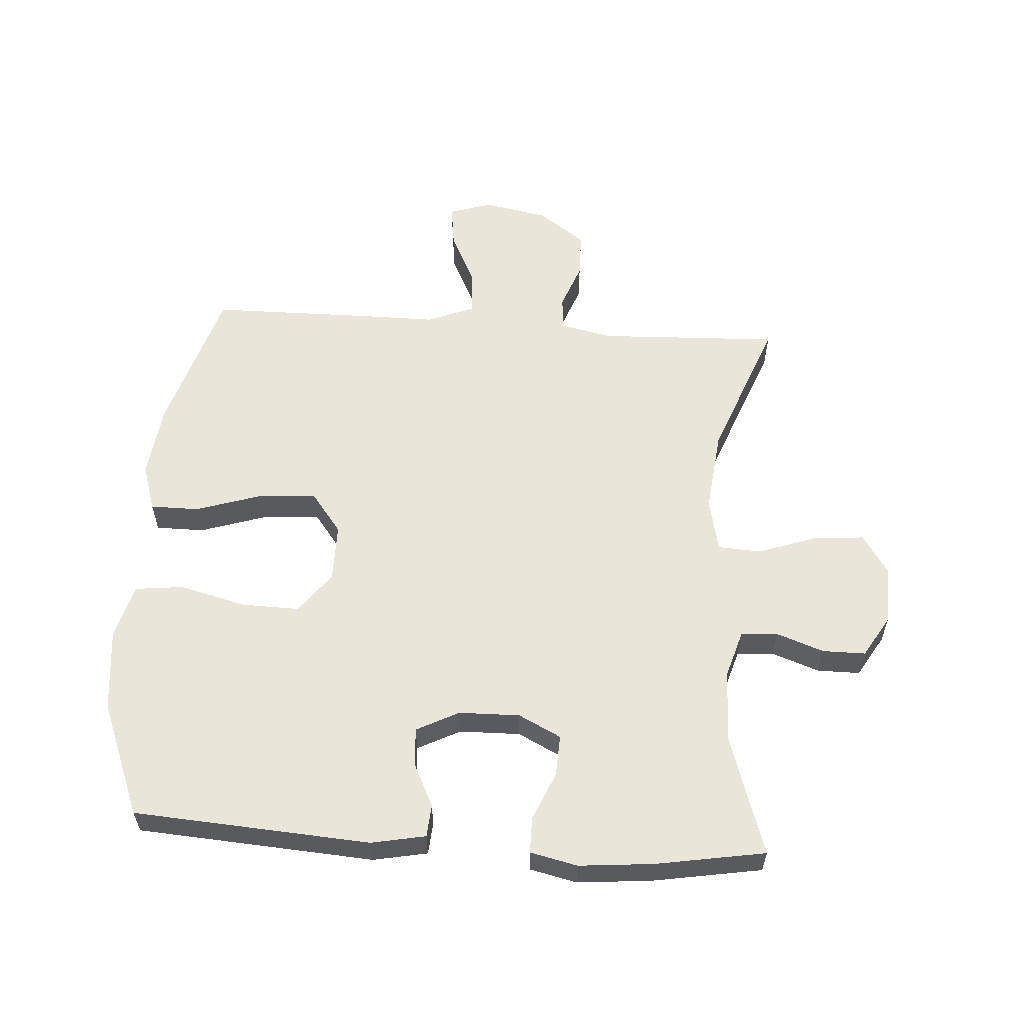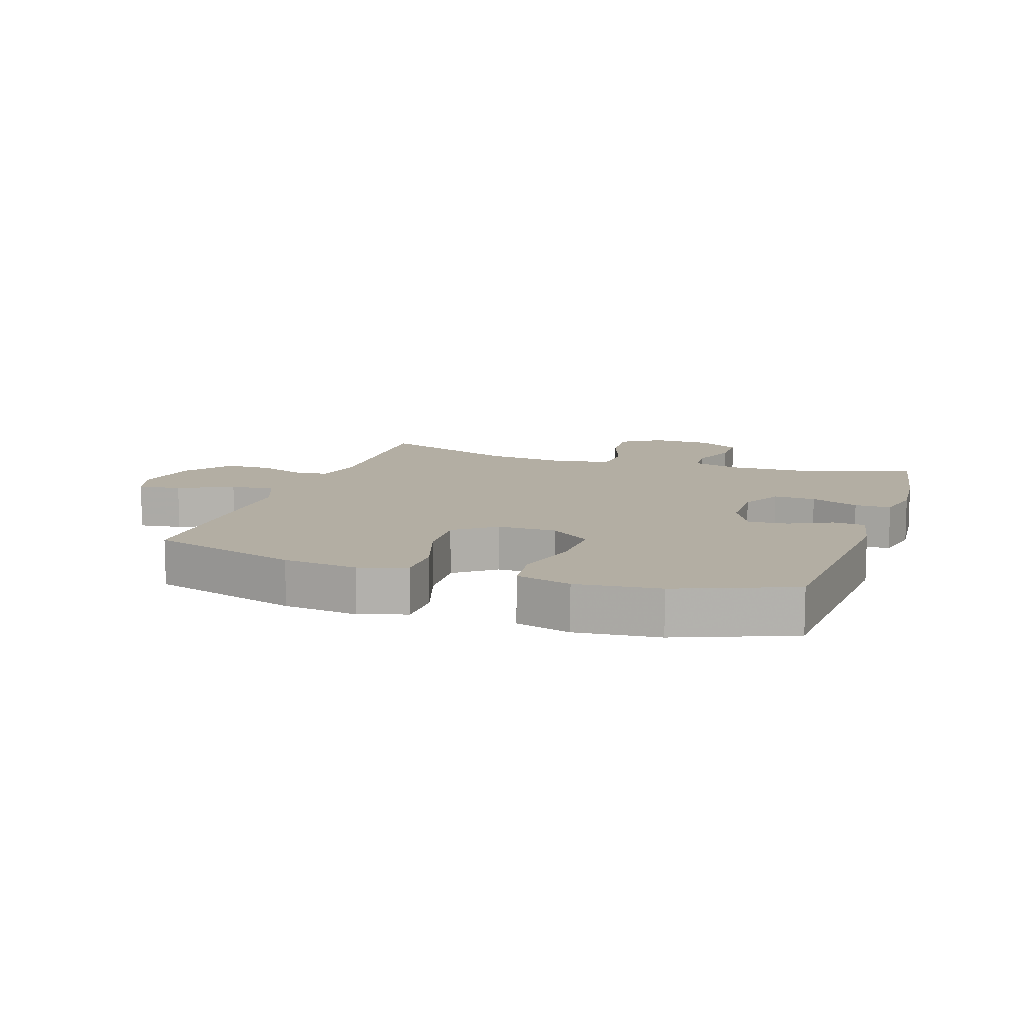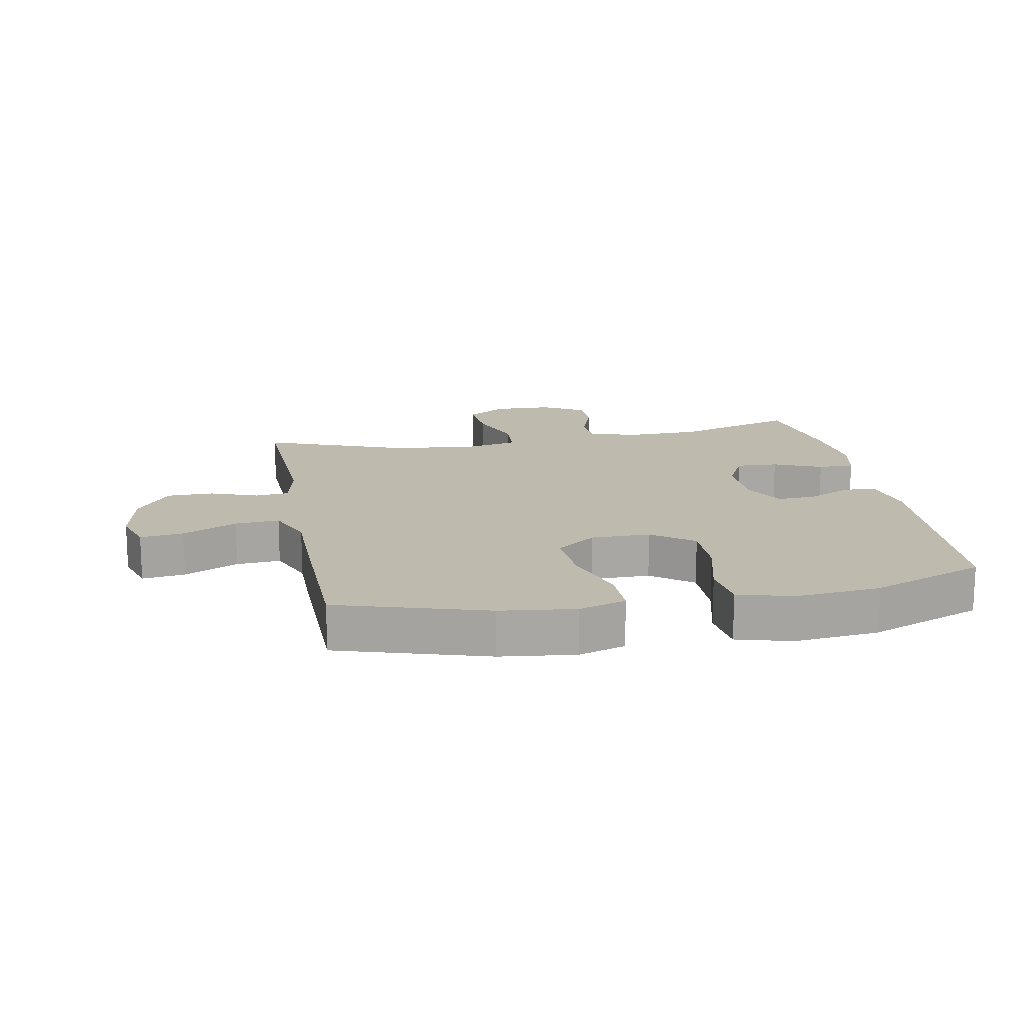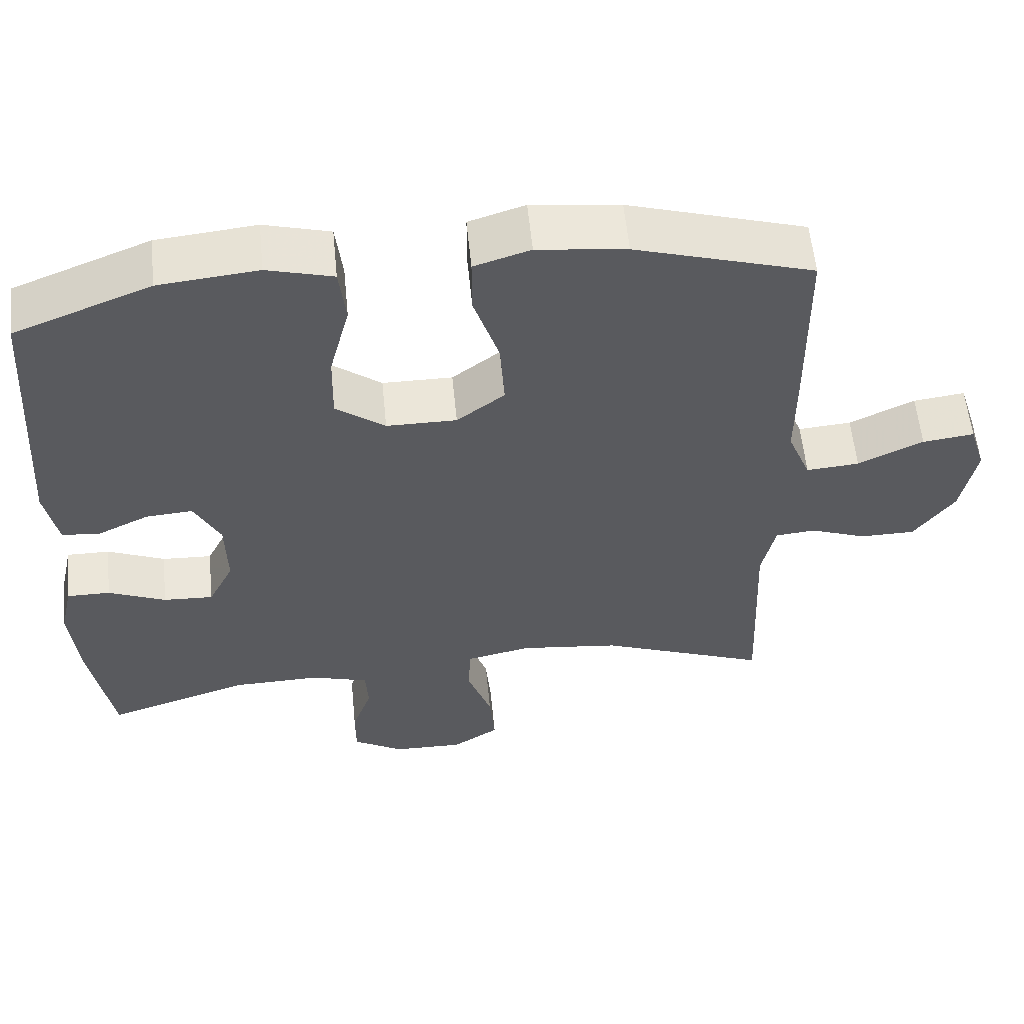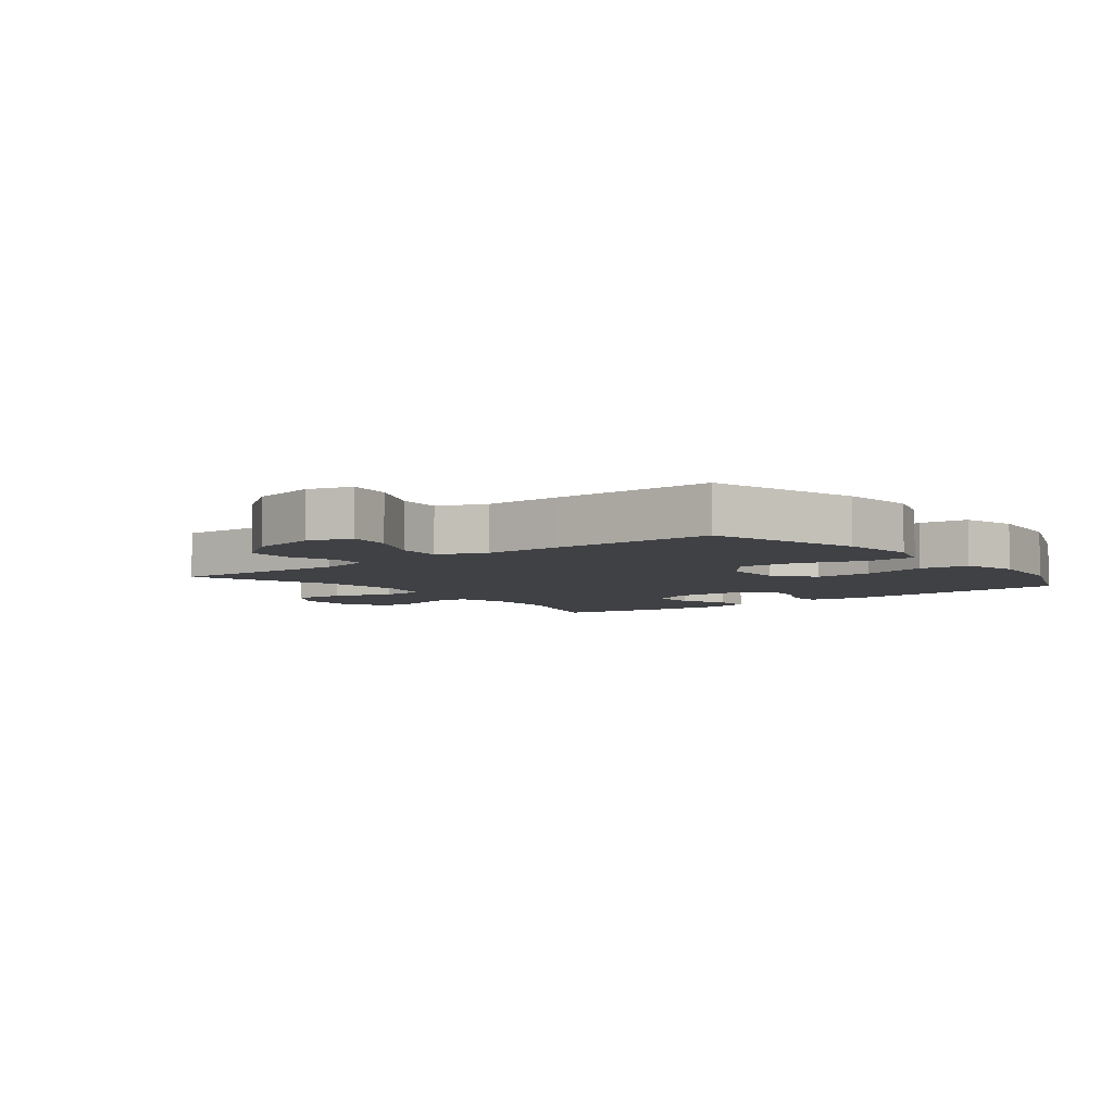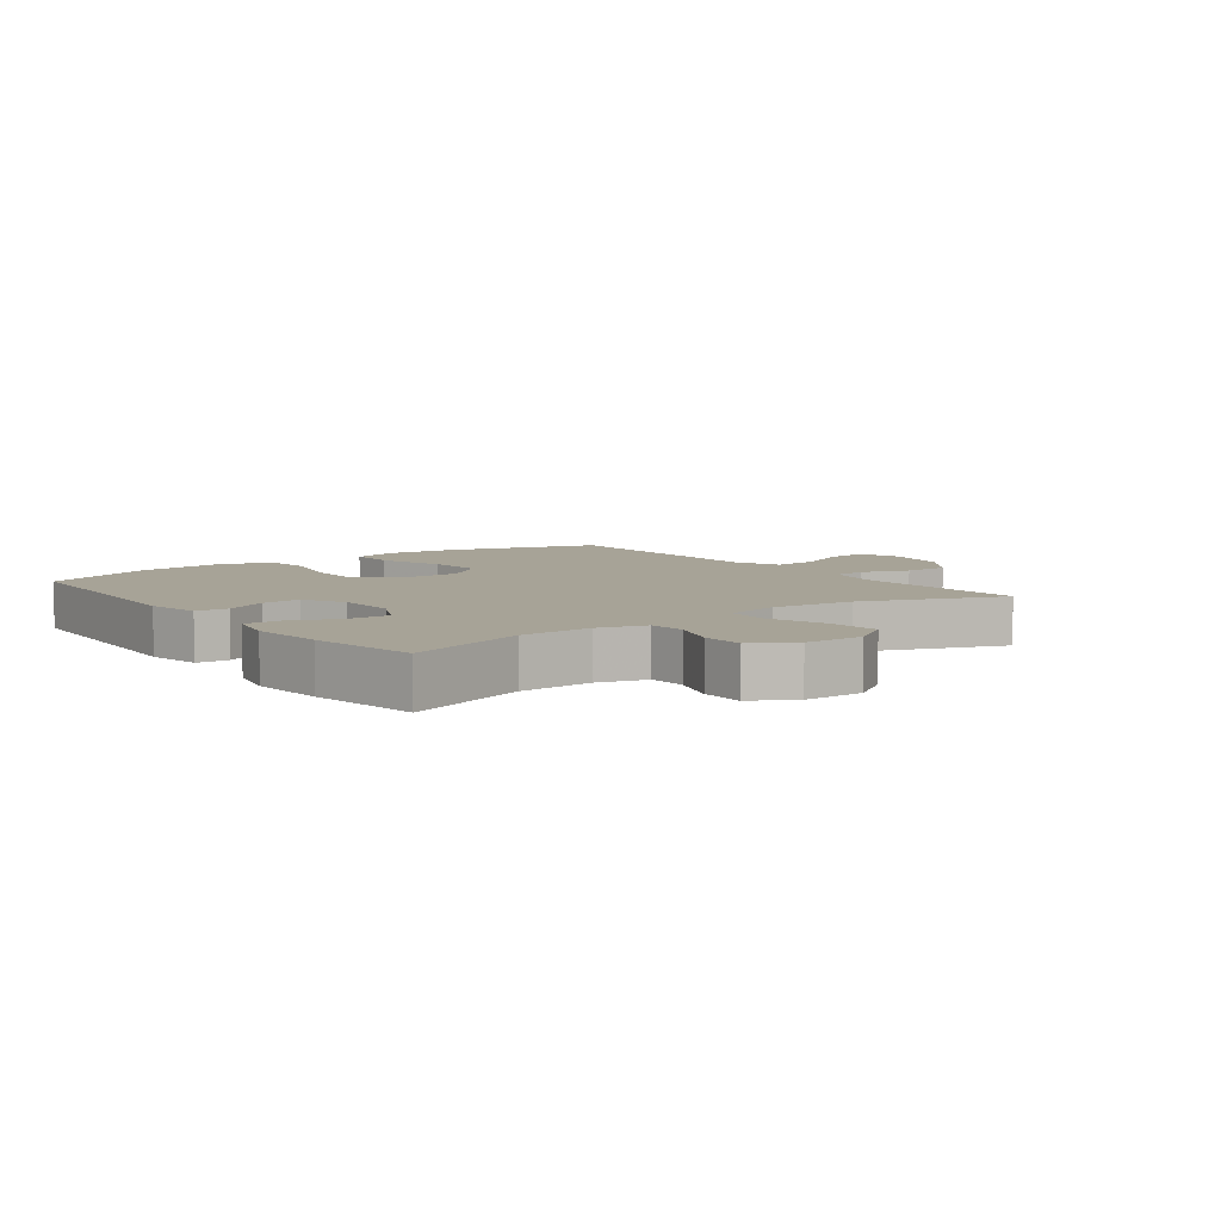
<metadata>
{"format":"obj","ext":"obj","renderer":"f3d","projection":"perspective","resolution":1024,"background":"white","views":[{"elev":58.2,"azim":93.9,"up":"+Y"},{"elev":11.0,"azim":18.7,"up":"+Y"},{"elev":15.8,"azim":-10.6,"up":"+Y"},{"elev":57.6,"azim":174.4,"up":"+Z"},{"elev":-5.6,"azim":-51.9,"up":"+Y"},{"elev":6.7,"azim":143.1,"up":"+Y"}]}
</metadata>
<code>
v 0.5 0.07 -0.5
v 0.306 0.07 -0.437
v 0.189 0.07 -0.434
v 0.113 0.07 -0.457
v 0.109 0.07 -0.516
v 0.136 0.07 -0.592
v 0.136 0.07 -0.661
v 0.069 0.07 -0.701
v -0.026 0.07 -0.703
v -0.089 0.07 -0.662
v -0.082 0.07 -0.58
v -0.049 0.07 -0.487
v -0.053 0.07 -0.417
v -0.14 0.07 -0.398
v -0.274 0.07 -0.413
v -0.5 0.07 -0.5
v -0.488 0.07 -0.209
v -0.506 0.07 -0.126
v -0.56 0.07 -0.121
v -0.635 0.07 -0.149
v -0.709 0.07 -0.148
v -0.763 0.07 -0.073
v -0.783 0.07 0.031
v -0.761 0.07 0.1
v -0.692 0.07 0.091
v -0.605 0.07 0.049
v -0.534 0.07 0.043
v -0.503 0.07 0.119
v -0.503 0.07 0.242
v -0.5 0.07 0.5
v -0.262 0.07 0.572
v -0.143 0.07 0.586
v -0.068 0.07 0.562
v -0.068 0.07 0.484
v -0.102 0.07 0.379
v -0.108 0.07 0.285
v -0.044 0.07 0.236
v 0.05 0.07 0.236
v 0.116 0.07 0.286
v 0.114 0.07 0.379
v 0.087 0.07 0.485
v 0.096 0.07 0.563
v 0.184 0.07 0.587
v 0.317 0.07 0.573
v 0.5 0.07 0.5
v 0.525 0.07 0.121
v 0.508 0.07 0.034
v 0.456 0.07 0.03
v 0.388 0.07 0.063
v 0.325 0.07 0.068
v 0.29 0.07 0
v 0.288 0.07 -0.098
v 0.322 0.07 -0.166
v 0.389 0.07 -0.163
v 0.466 0.07 -0.13
v 0.524 0.07 -0.13
v 0.541 0.07 -0.206
v 0.53 0.07 -0.325
v 0.5 0 -0.5
v 0.306 0 -0.437
v 0.189 0 -0.434
v 0.113 0 -0.457
v 0.109 0 -0.516
v 0.136 0 -0.592
v 0.136 0 -0.661
v 0.069 0 -0.701
v -0.026 0 -0.703
v -0.089 0 -0.662
v -0.082 0 -0.58
v -0.049 0 -0.487
v -0.053 0 -0.417
v -0.14 0 -0.398
v -0.274 0 -0.413
v -0.5 0 -0.5
v -0.488 0 -0.209
v -0.506 0 -0.126
v -0.56 0 -0.121
v -0.635 0 -0.149
v -0.709 0 -0.148
v -0.763 0 -0.073
v -0.783 0 0.031
v -0.761 0 0.1
v -0.692 0 0.091
v -0.605 0 0.049
v -0.534 0 0.043
v -0.503 0 0.119
v -0.503 0 0.242
v -0.5 0 0.5
v -0.262 0 0.572
v -0.143 0 0.586
v -0.068 0 0.562
v -0.068 0 0.484
v -0.102 0 0.379
v -0.108 0 0.285
v -0.044 0 0.236
v 0.05 0 0.236
v 0.116 0 0.286
v 0.114 0 0.379
v 0.087 0 0.485
v 0.096 0 0.563
v 0.184 0 0.587
v 0.317 0 0.573
v 0.5 0 0.5
v 0.525 0 0.121
v 0.508 0 0.034
v 0.456 0 0.03
v 0.388 0 0.063
v 0.325 0 0.068
v 0.29 0 0
v 0.288 0 -0.098
v 0.322 0 -0.166
v 0.389 0 -0.163
v 0.466 0 -0.13
v 0.524 0 -0.13
v 0.541 0 -0.206
v 0.53 0 -0.325
f 57 58 1 2
f 54 55 56 57
f 53 54 57 2
f 52 53 2 3
f 51 52 3 4
f 46 47 48 49
f 46 49 50
f 45 46 50
f 44 45 50 51
f 40 41 42 43
f 39 40 43 44
f 32 33 34 35
f 32 35 36
f 31 32 36
f 28 29 30 31
f 27 28 31 36
f 23 24 25 26
f 23 26 27
f 22 23 27
f 19 20 21 22
f 18 19 22 27
f 17 18 27 36
f 15 16 17 36
f 9 10 11 12
f 9 12 13
f 8 9 13
f 5 6 7 8
f 4 5 8 13
f 39 44 51 4
f 14 15 36 37
f 13 14 37 38
f 4 13 38 39
f 60 59 116 115
f 115 114 113 112
f 60 115 112 111
f 61 60 111 110
f 62 61 110 109
f 107 106 105 104
f 108 107 104
f 108 104 103
f 109 108 103 102
f 101 100 99 98
f 102 101 98 97
f 93 92 91 90
f 94 93 90
f 94 90 89
f 89 88 87 86
f 94 89 86 85
f 84 83 82 81
f 85 84 81
f 85 81 80
f 80 79 78 77
f 85 80 77 76
f 94 85 76 75
f 94 75 74 73
f 70 69 68 67
f 71 70 67
f 71 67 66
f 66 65 64 63
f 71 66 63 62
f 62 109 102 97
f 95 94 73 72
f 96 95 72 71
f 97 96 71 62
f 1 59 60 2
f 2 60 61 3
f 3 61 62 4
f 4 62 63 5
f 5 63 64 6
f 6 64 65 7
f 7 65 66 8
f 8 66 67 9
f 9 67 68 10
f 10 68 69 11
f 11 69 70 12
f 12 70 71 13
f 13 71 72 14
f 14 72 73 15
f 15 73 74 16
f 16 74 75 17
f 17 75 76 18
f 18 76 77 19
f 19 77 78 20
f 20 78 79 21
f 21 79 80 22
f 22 80 81 23
f 23 81 82 24
f 24 82 83 25
f 25 83 84 26
f 26 84 85 27
f 27 85 86 28
f 28 86 87 29
f 29 87 88 30
f 30 88 89 31
f 31 89 90 32
f 32 90 91 33
f 33 91 92 34
f 34 92 93 35
f 35 93 94 36
f 36 94 95 37
f 37 95 96 38
f 38 96 97 39
f 39 97 98 40
f 40 98 99 41
f 41 99 100 42
f 42 100 101 43
f 43 101 102 44
f 44 102 103 45
f 45 103 104 46
f 46 104 105 47
f 47 105 106 48
f 48 106 107 49
f 49 107 108 50
f 50 108 109 51
f 51 109 110 52
f 52 110 111 53
f 53 111 112 54
f 54 112 113 55
f 55 113 114 56
f 56 114 115 57
f 57 115 116 58
f 58 116 59 1

</code>
